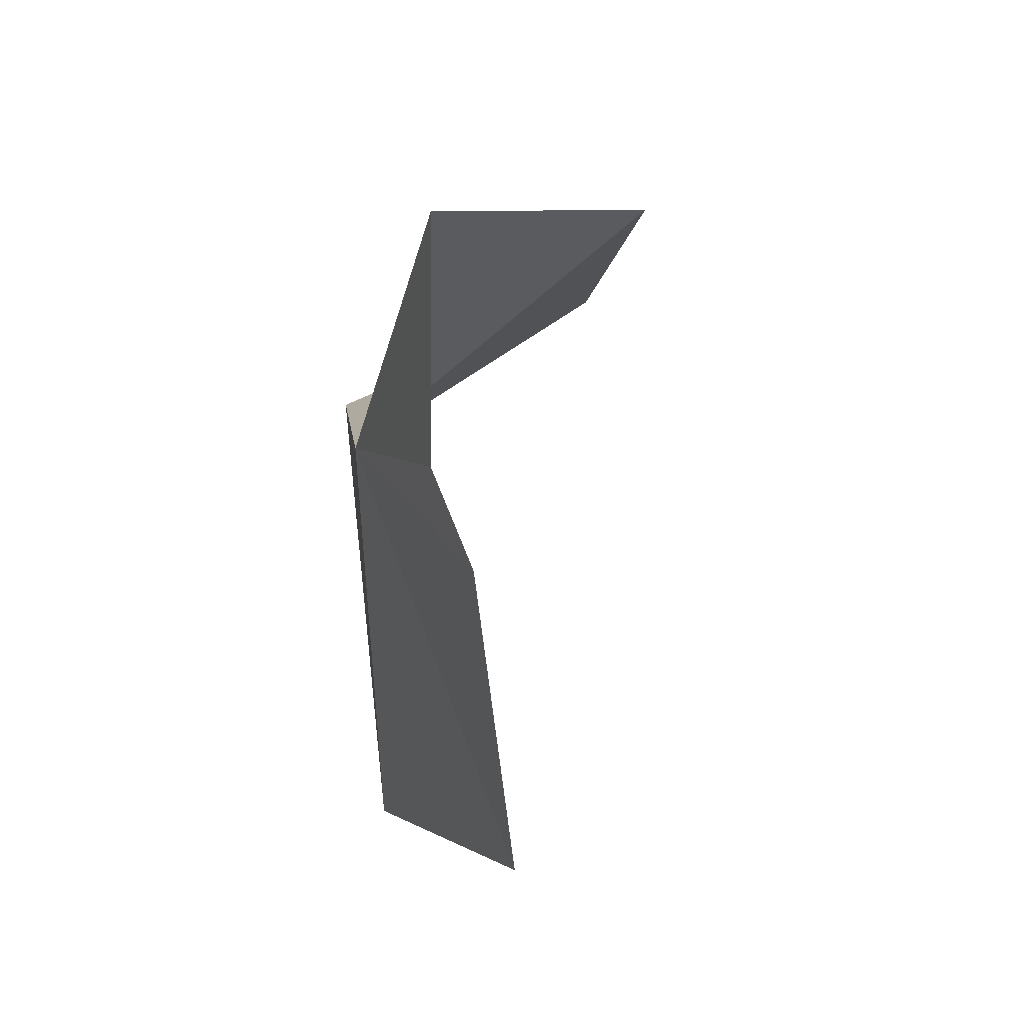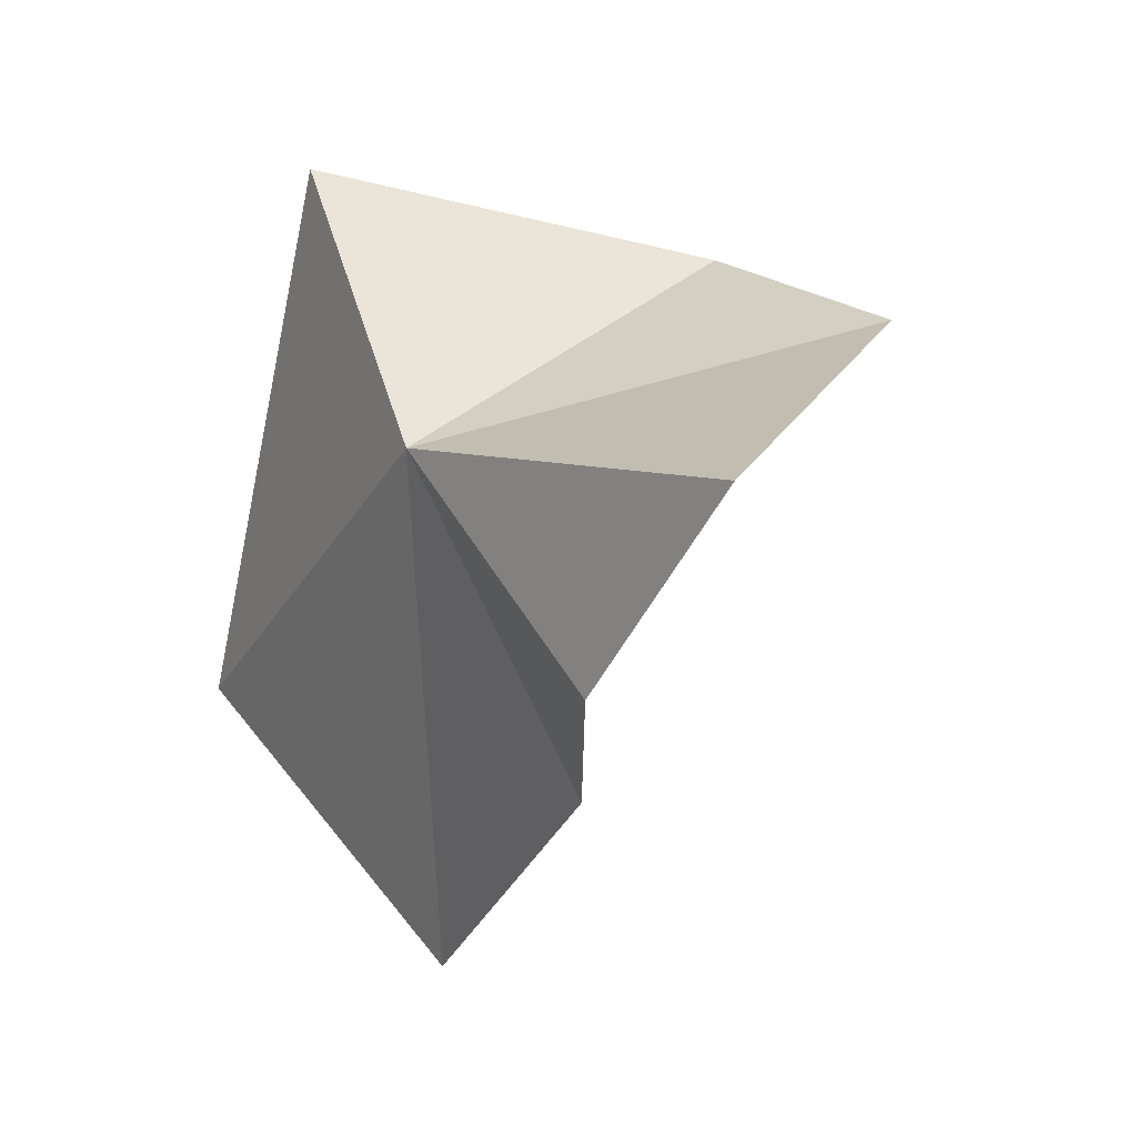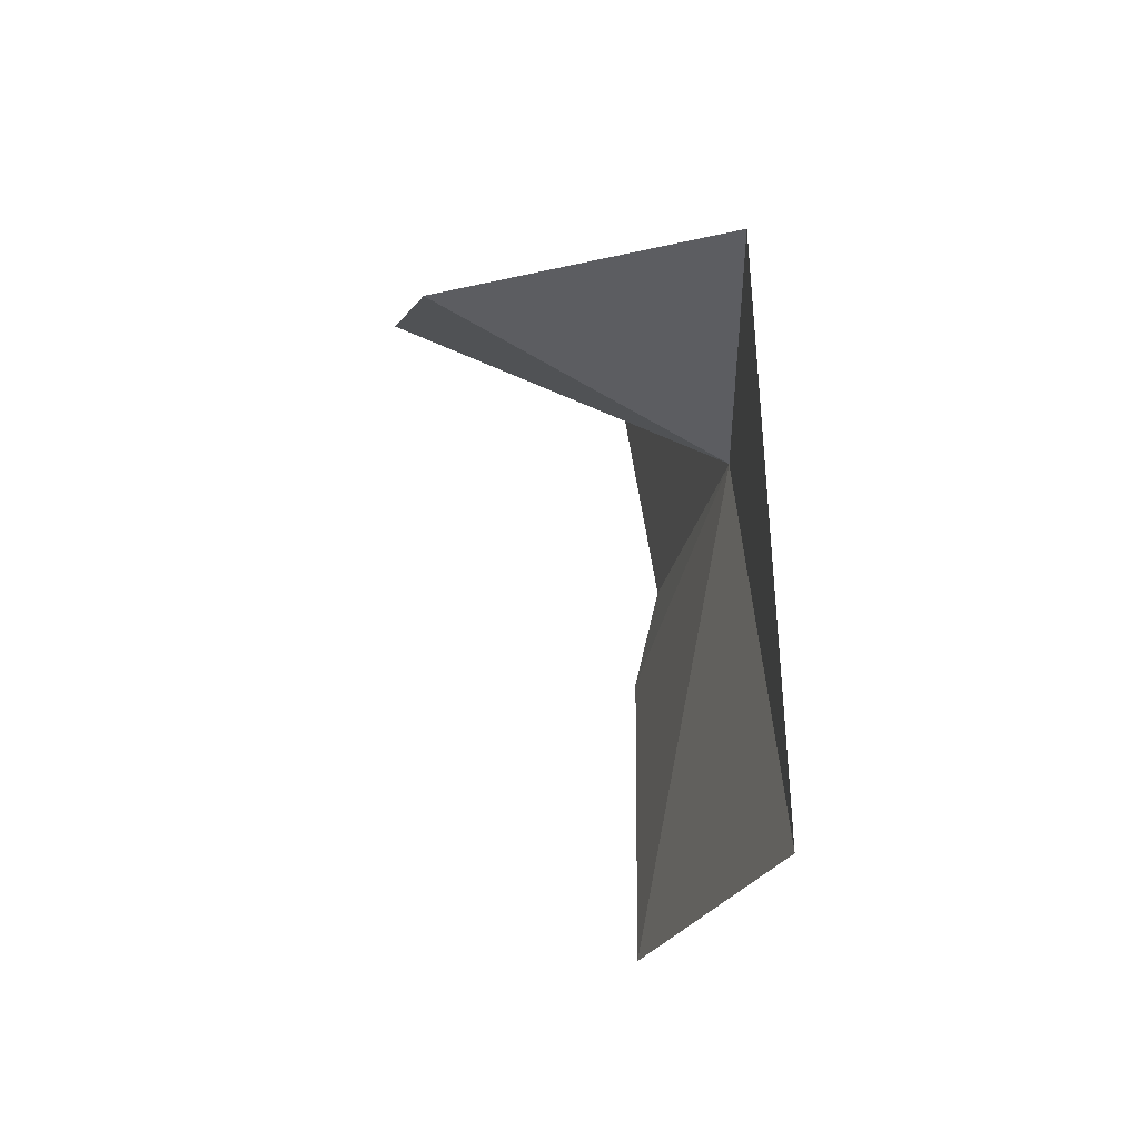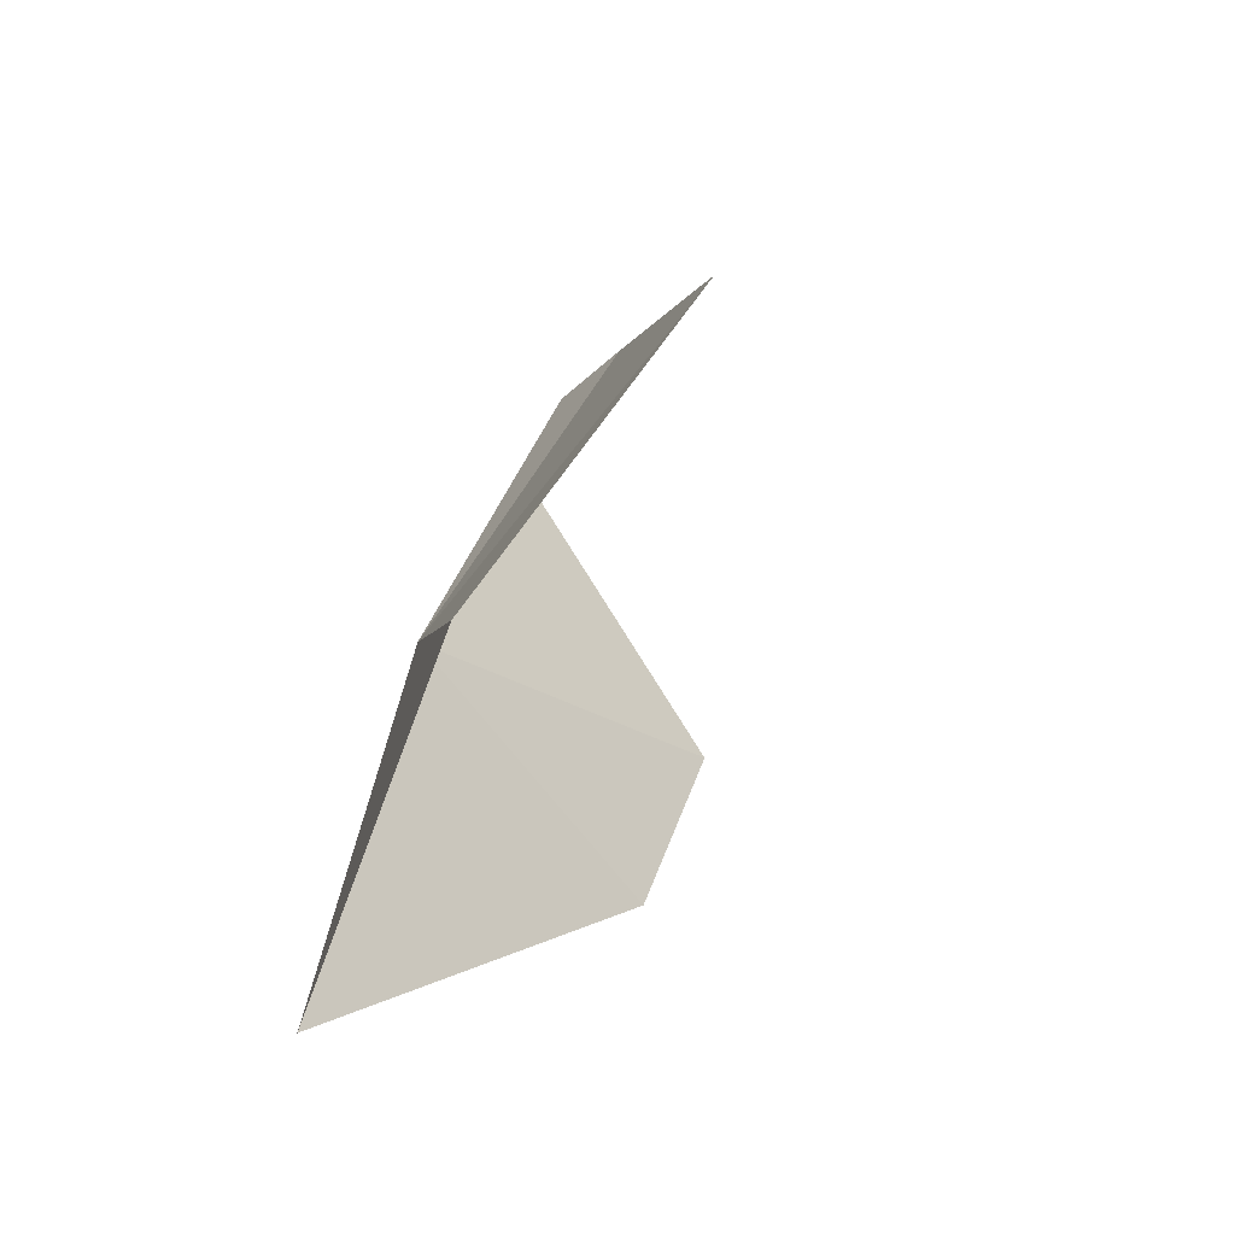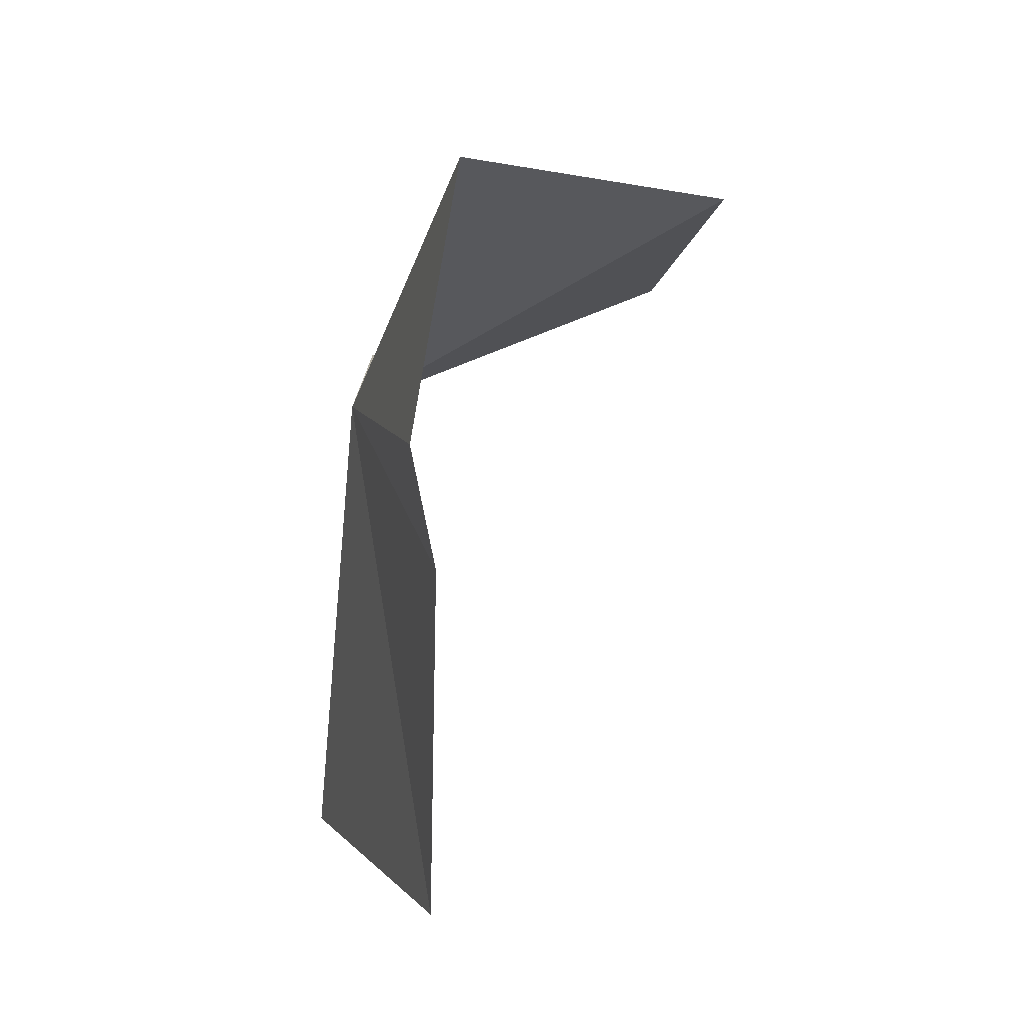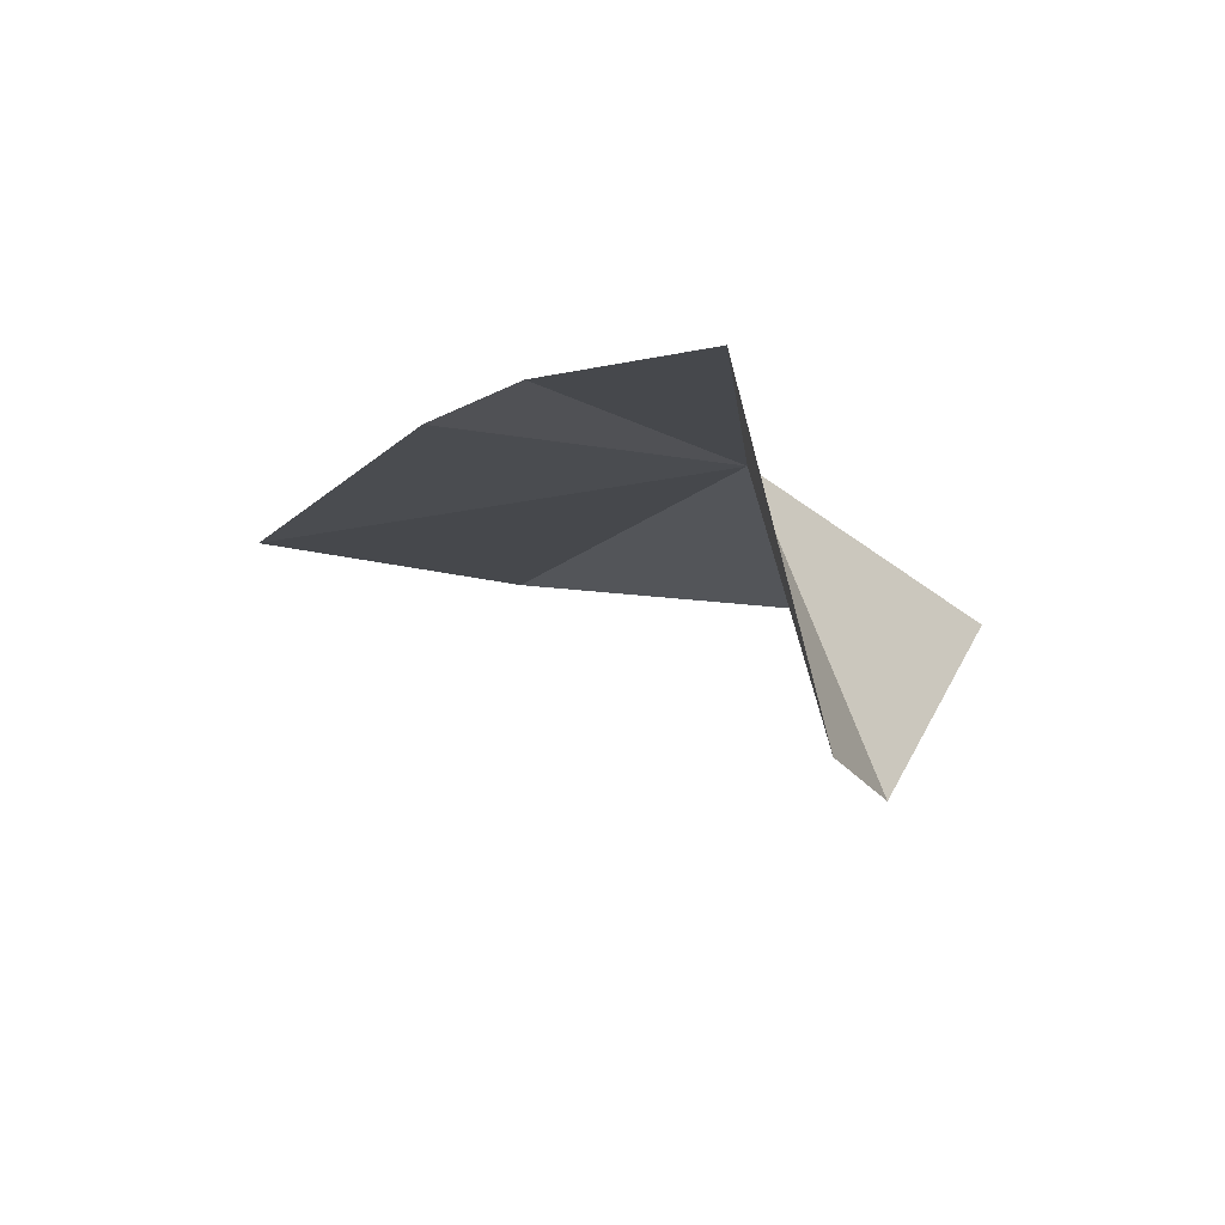
<metadata>
{"format":"obj","ext":"obj","renderer":"f3d","projection":"perspective","resolution":1024,"background":"white","views":[{"elev":57.7,"azim":-11.3,"up":"+Z"},{"elev":2.4,"azim":-24.1,"up":"+Y"},{"elev":-75.8,"azim":179.5,"up":"+Z"},{"elev":-65.3,"azim":-23.1,"up":"+Z"},{"elev":-31.6,"azim":-2.6,"up":"+Y"},{"elev":68.1,"azim":98.6,"up":"+Z"}]}
</metadata>
<code>
v -35.66 10.97 36.41
v -35.59 12.59 34.66
v -33.78 12.01 36.27
v -35.11 8.045 35.51
v -35.85 9.494 33.61
v -35.07 10.82 38.96
v -35.29 9.756 37.86
v -33.51 11.62 37.7
v -35.14 9.209 37.47
f 1 4 9
f 1 9 7
f 1 7 6
f 1 2 5
f 1 5 4
f 1 8 3
f 1 6 8
f 1 3 2

</code>
